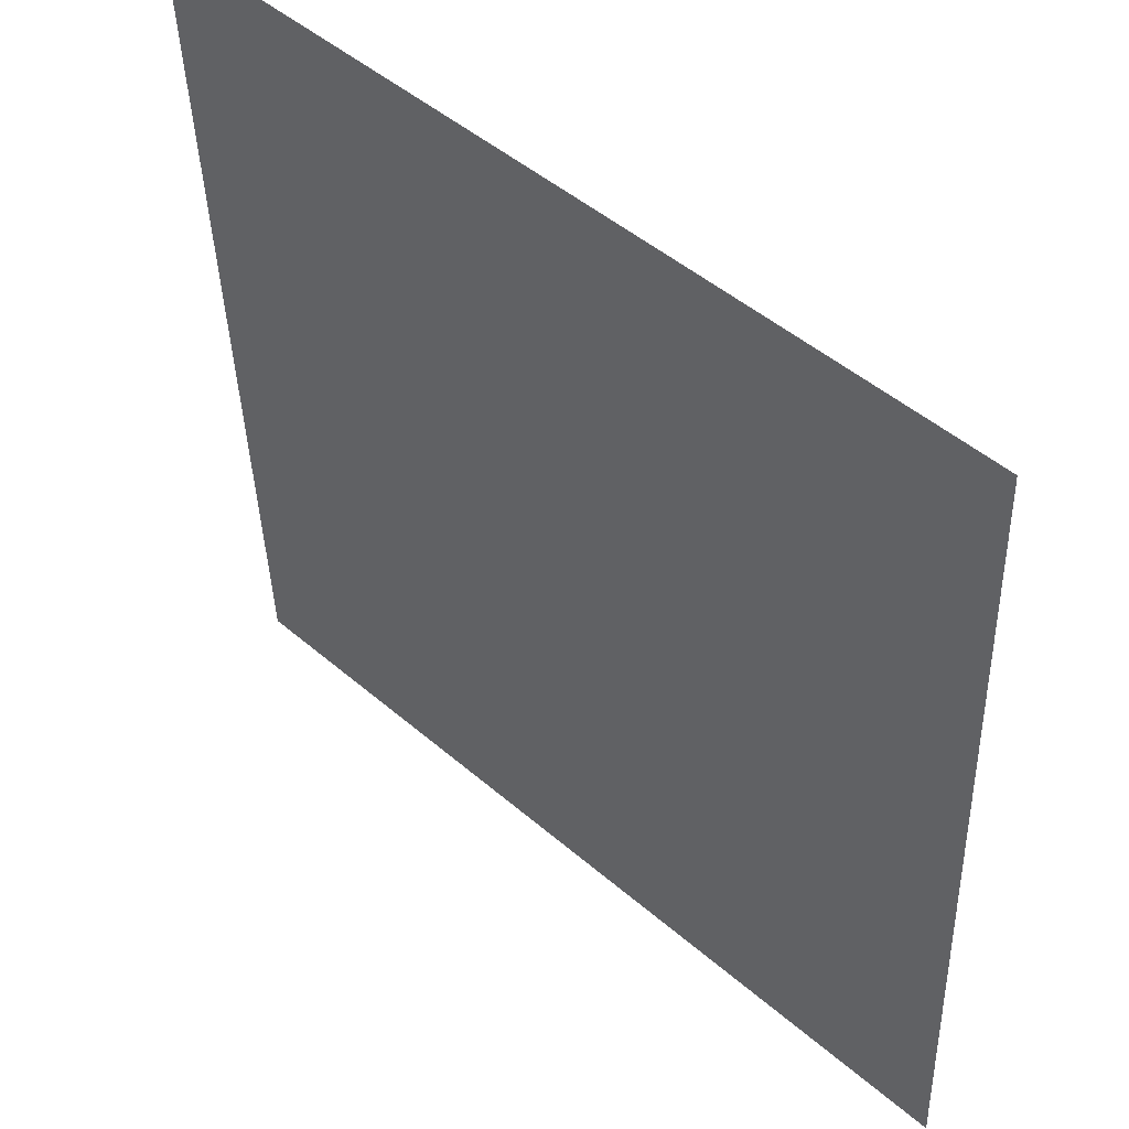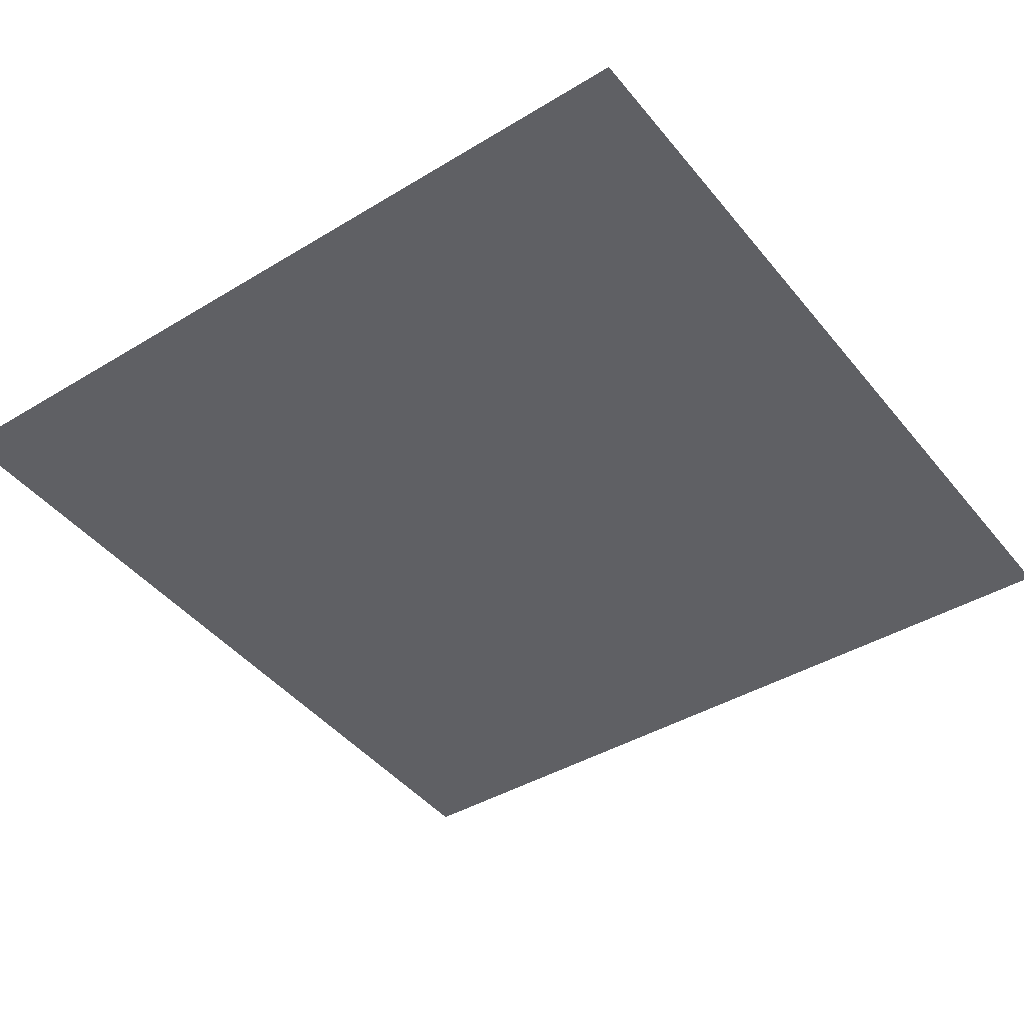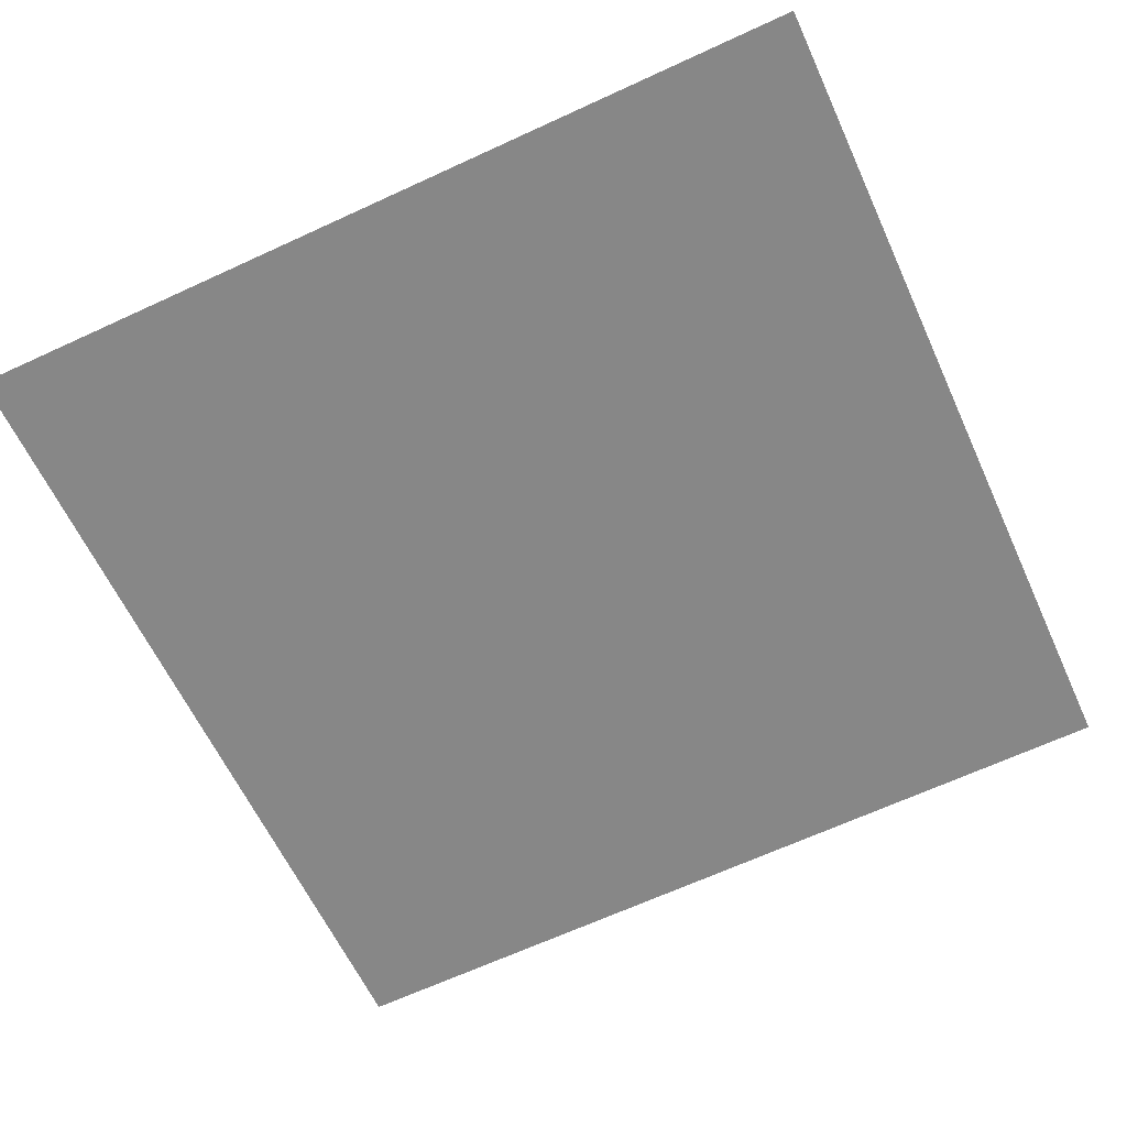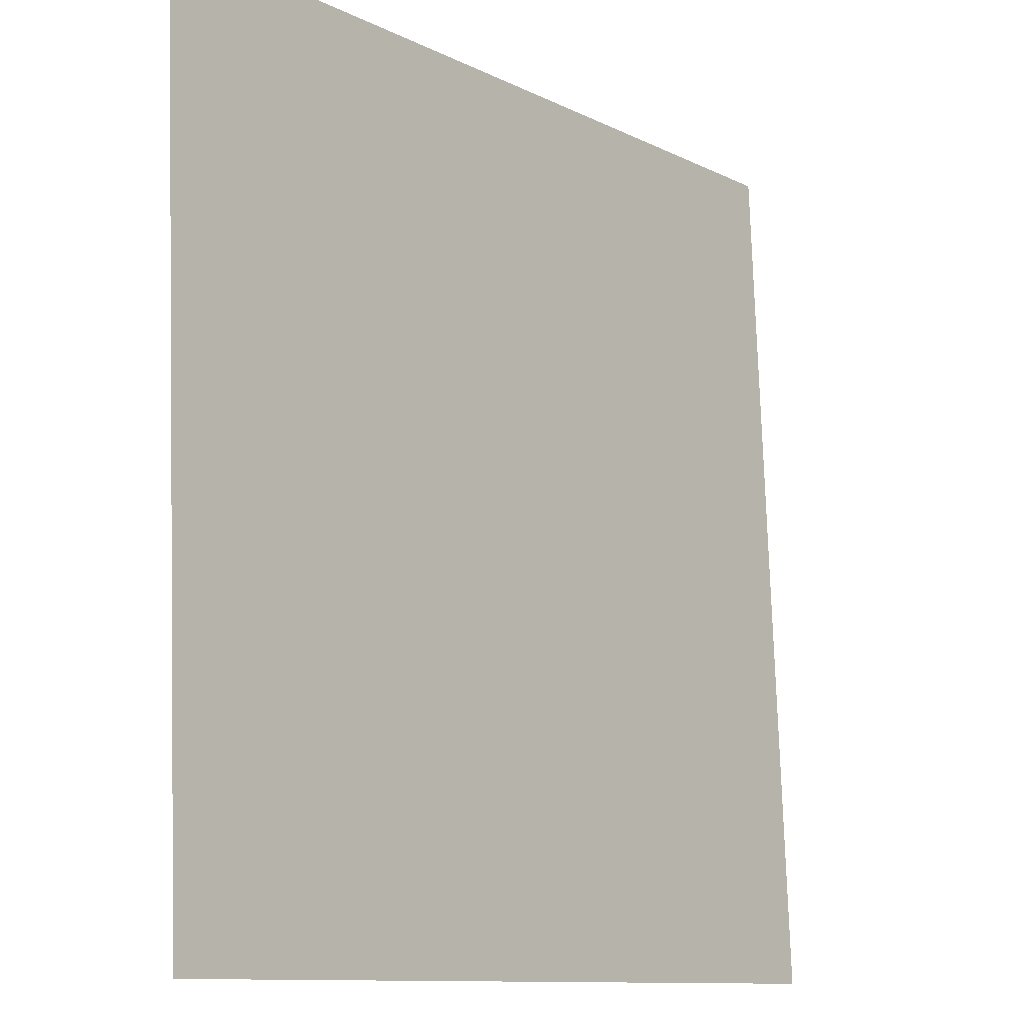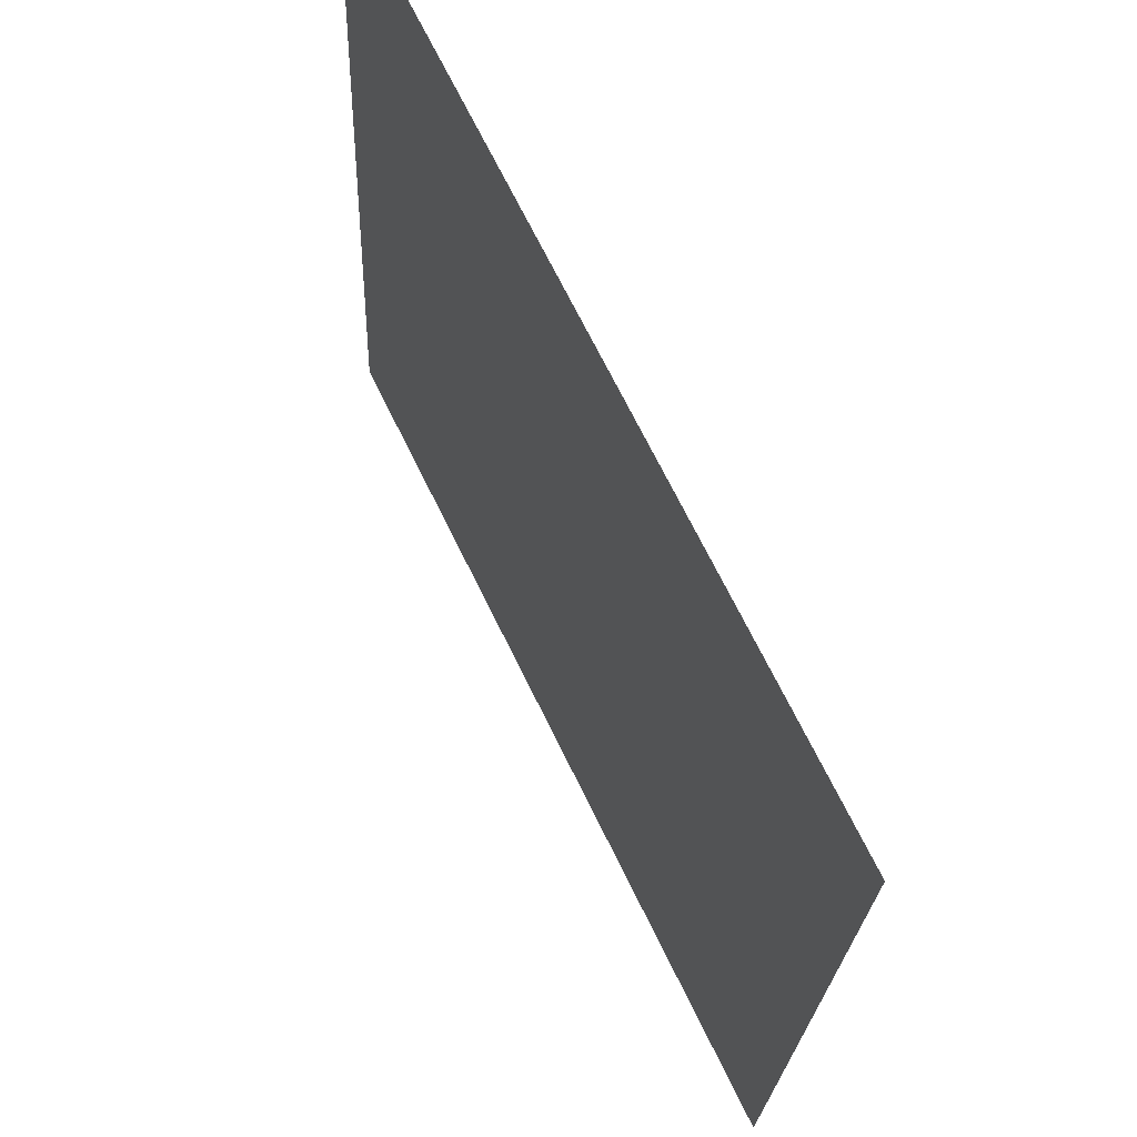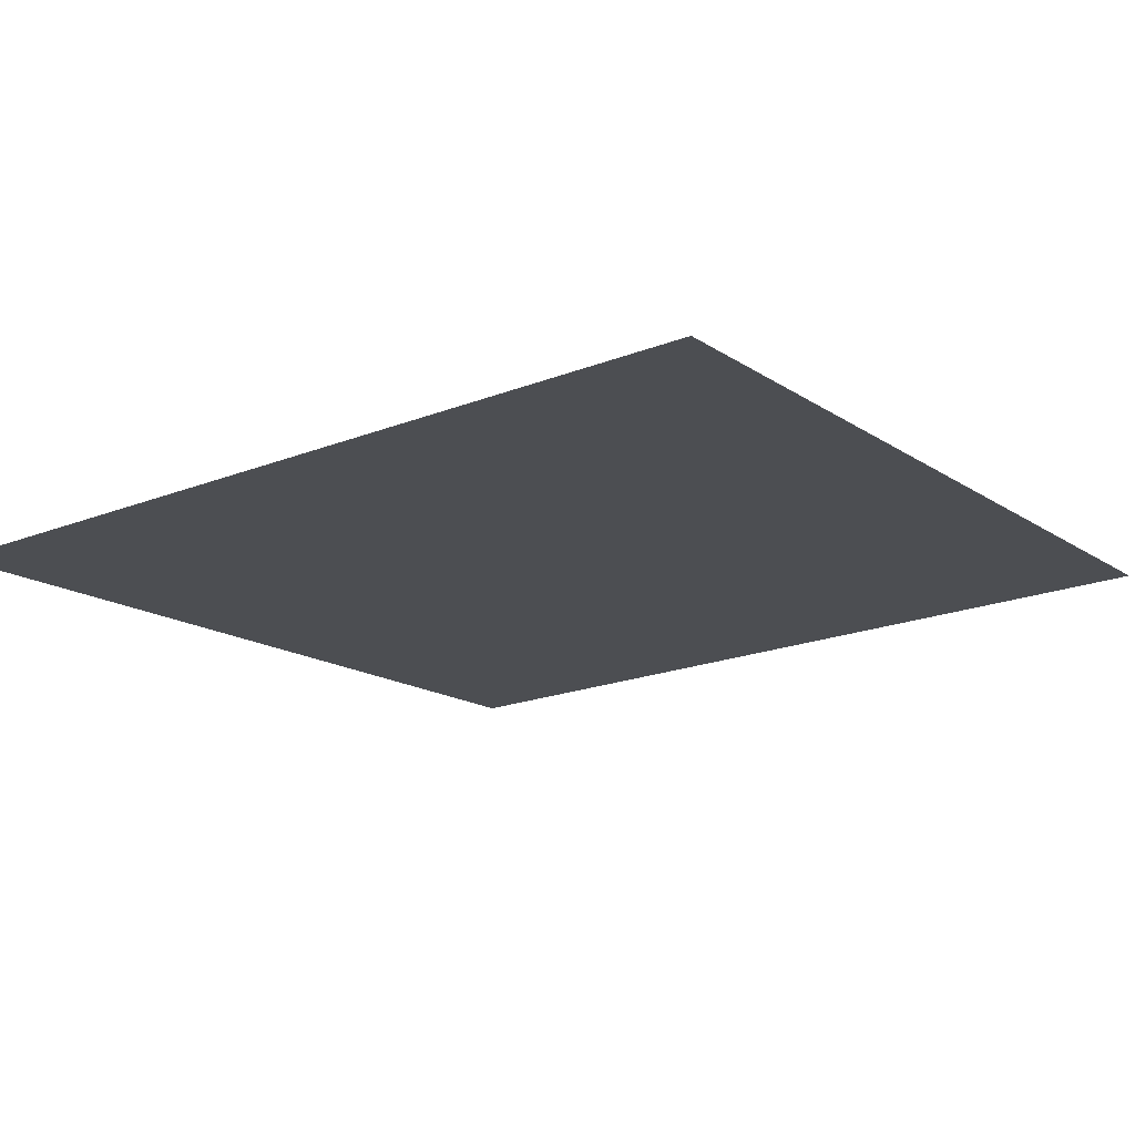
<metadata>
{"format":"obj","ext":"obj","renderer":"f3d","projection":"perspective","resolution":1024,"background":"white","views":[{"elev":47.7,"azim":44.1,"up":"+Z"},{"elev":-44.9,"azim":-53.5,"up":"+Y"},{"elev":-61.3,"azim":114.6,"up":"+Y"},{"elev":-10.9,"azim":129.4,"up":"+Z"},{"elev":69.3,"azim":-116.0,"up":"+Z"},{"elev":-15.7,"azim":125.9,"up":"+Y"}]}
</metadata>
<code>
o Group86/mesh80/mesh80-geometry#mesh80-geometry
v 0.4599 0.01097 -0.07659
v 0.4593 0.007998 -0.005713
v 0.4593 0.01094 -0.076
v 0.4599 0.007973 -0.005125
v 0.4687 0.01752 -0.01504
v 0.4687 0.01989 -0.0715
v 0.534 0.01097 -0.07659
v 0.534 0.007973 -0.005125
v 0.5252 0.01752 -0.01504
v 0.5252 0.01989 -0.0715
v 0.5346 0.01094 -0.076
v 0.5346 0.007998 -0.005713
f 1 2 3
f 2 1 4
f 3 2 1
f 4 1 2
f 5 3 2
f 2 3 5
f 6 1 3
f 3 1 6
f 4 1 7
f 7 1 4
f 5 2 4
f 4 2 5
f 3 5 6
f 6 5 3
f 6 7 1
f 1 7 6
f 4 7 8
f 8 7 4
f 8 5 4
f 4 5 8
f 5 6 9
f 7 6 10
f 10 6 7
f 8 7 11
f 11 7 8
f 5 8 9
f 9 8 5
f 10 9 6
f 11 7 10
f 10 7 11
f 8 11 12
f 12 11 8
f 12 9 8
f 8 9 12
f 12 10 9
f 9 10 12
f 10 12 11
f 11 12 10
f 9 6 5
f 6 9 10

</code>
